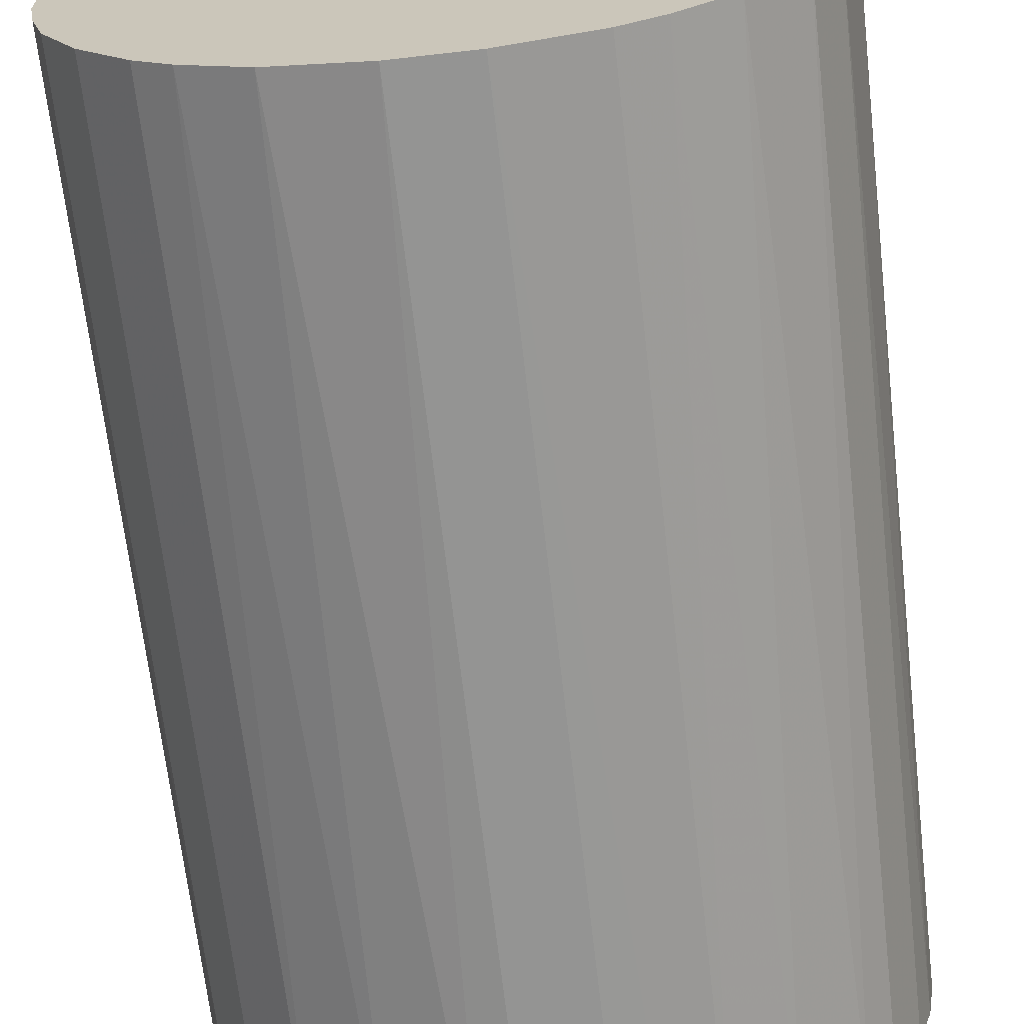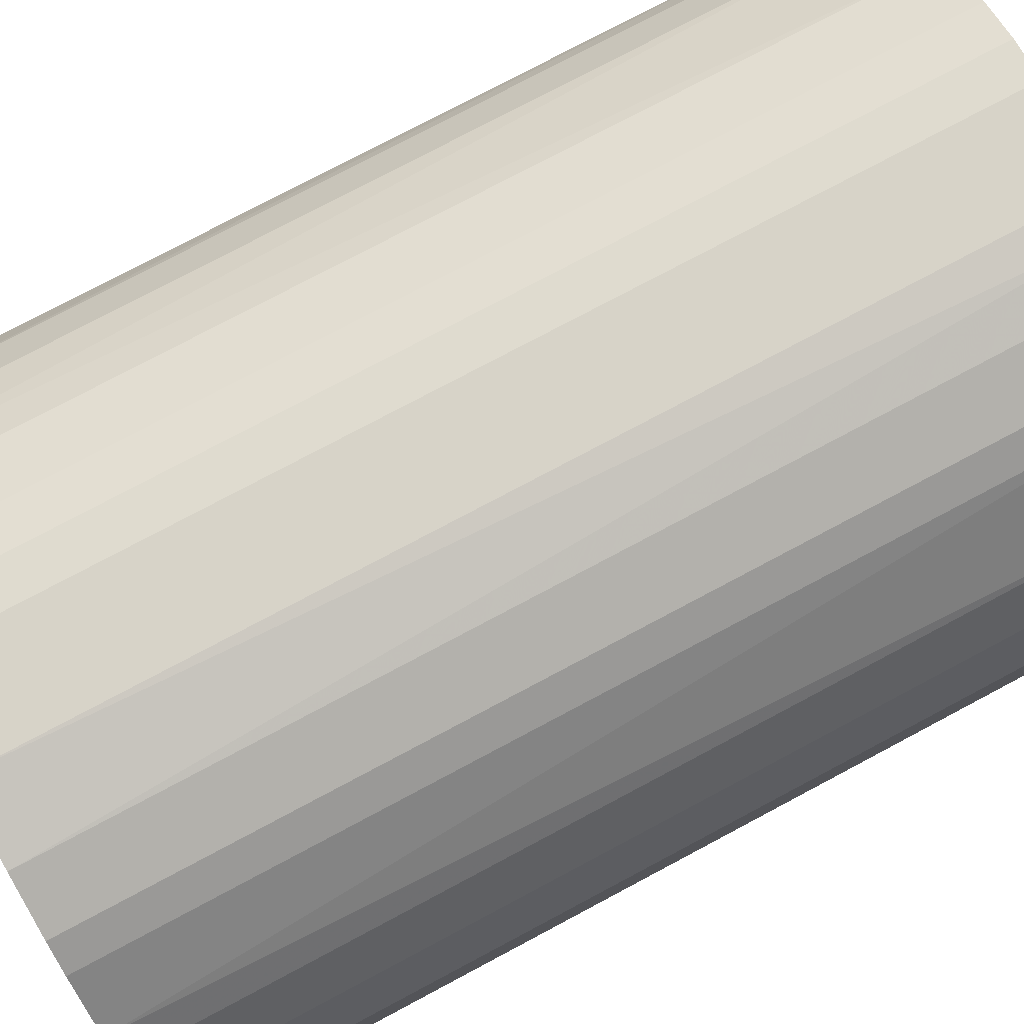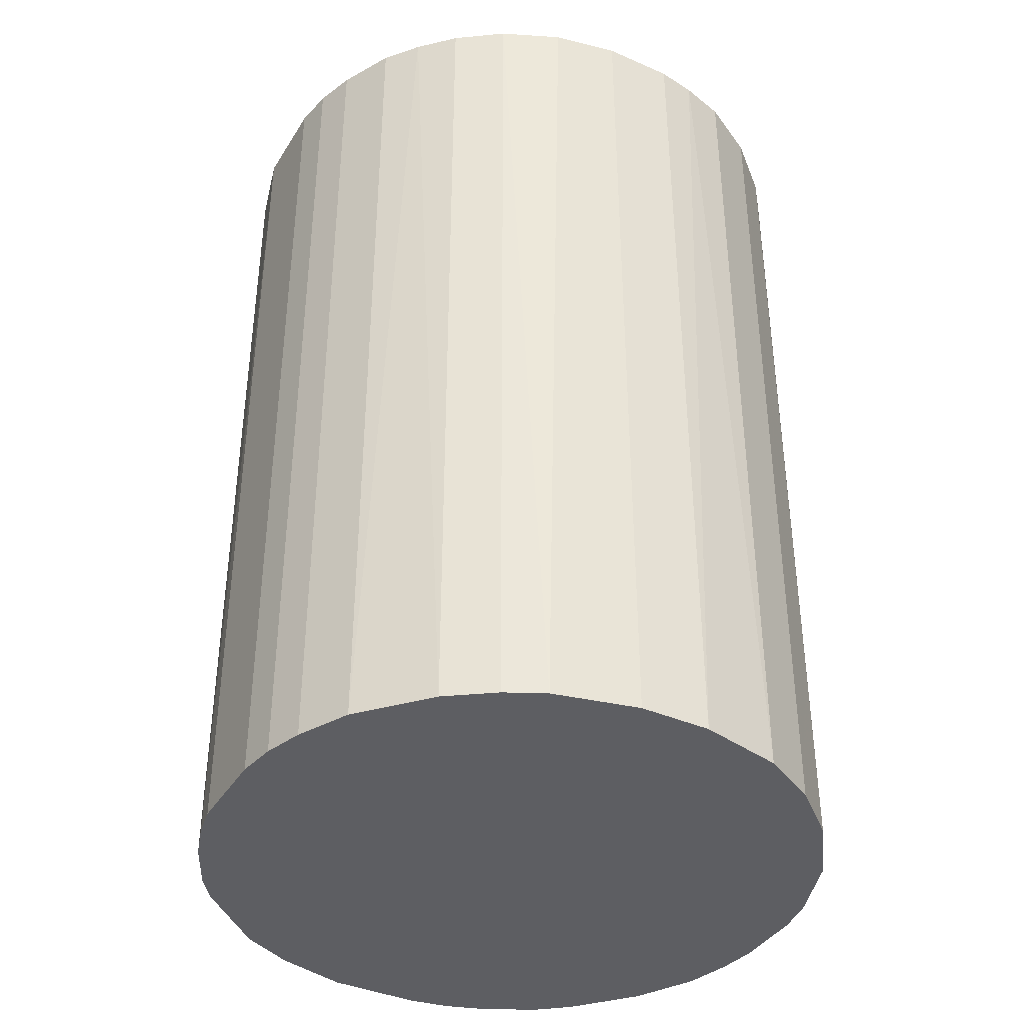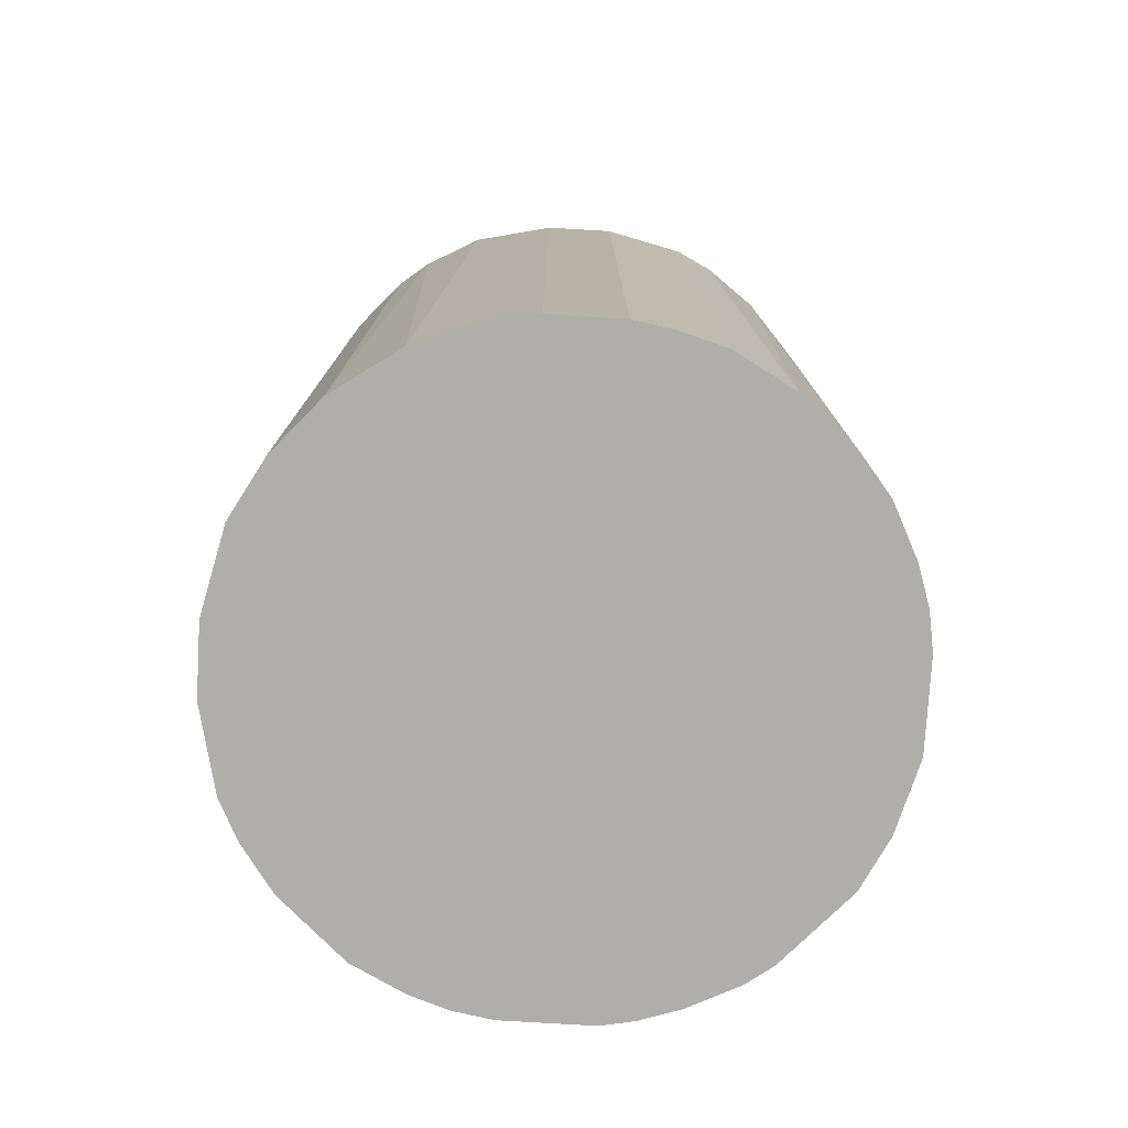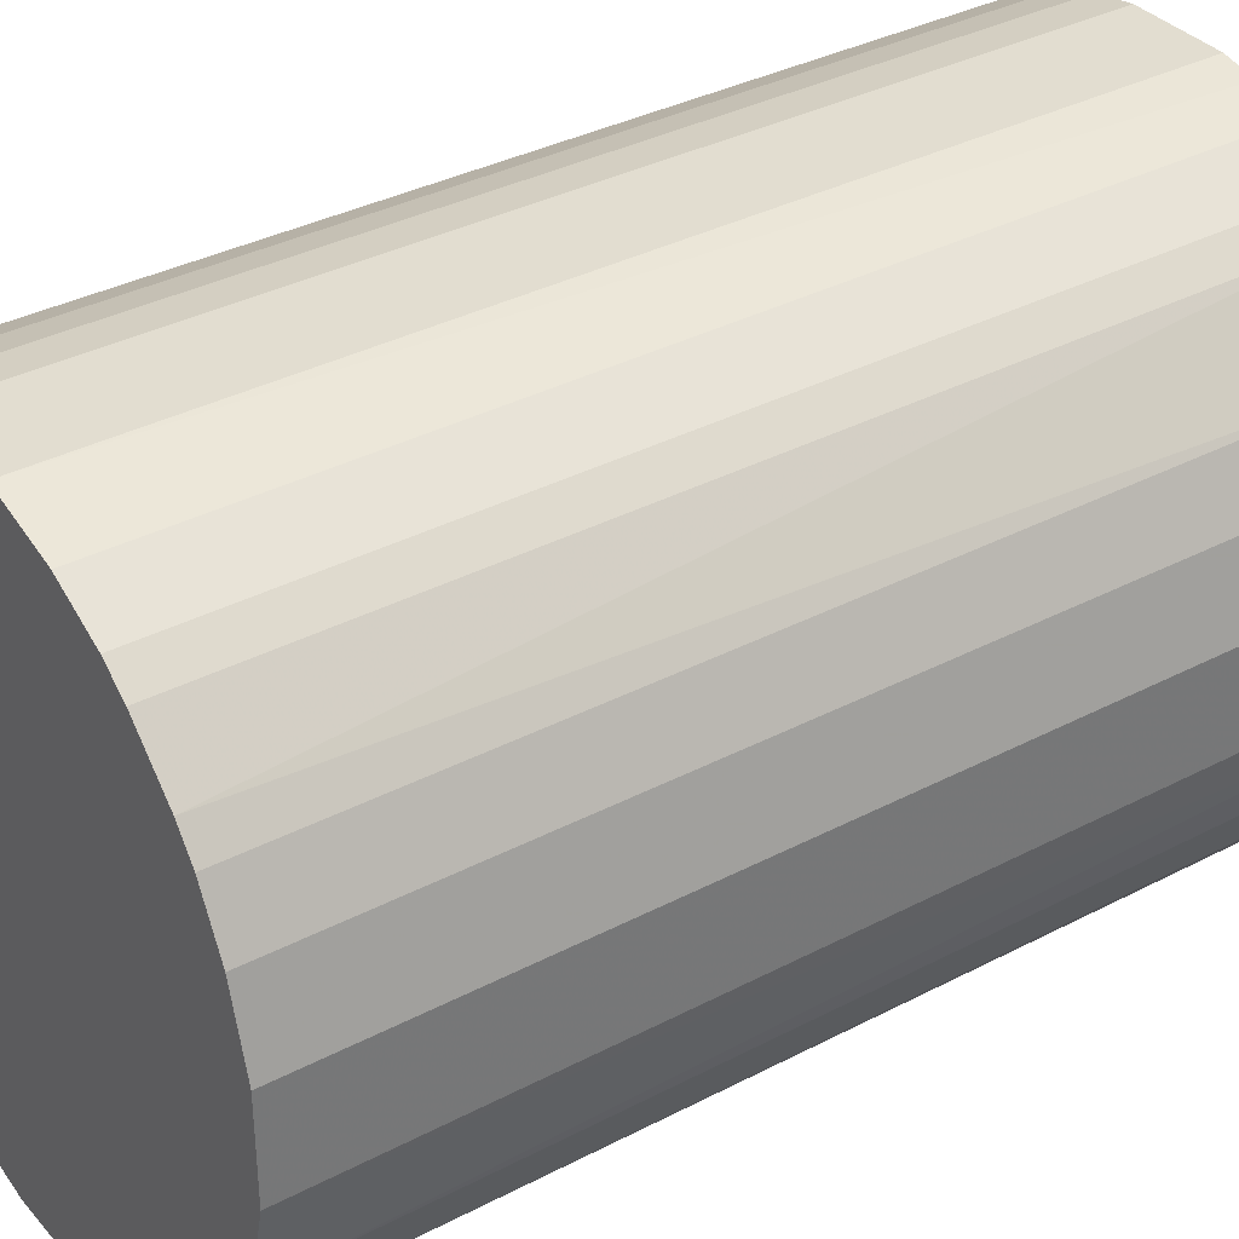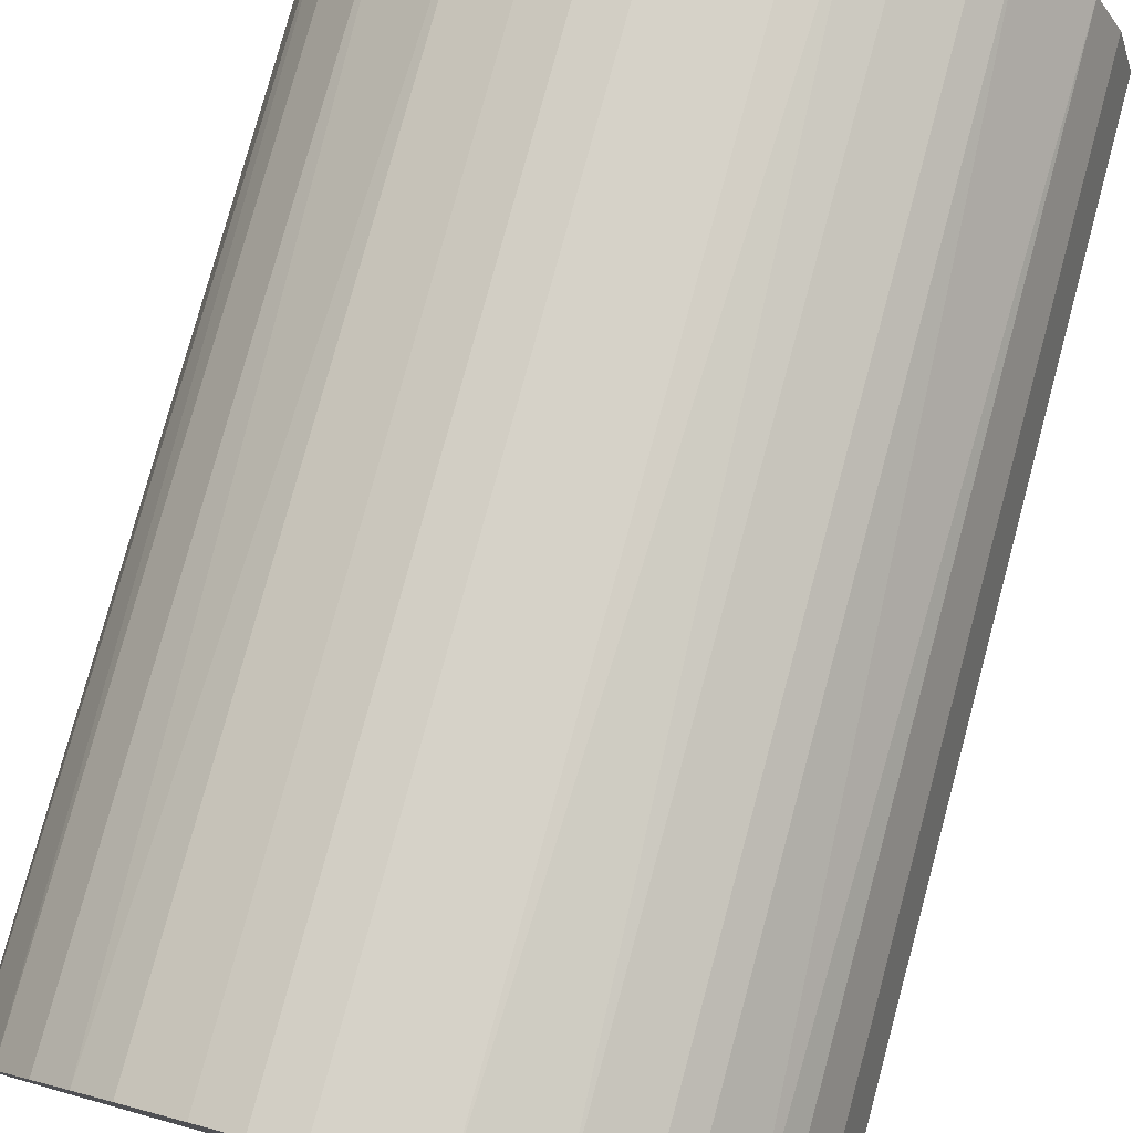
<metadata>
{"format":"obj","ext":"obj","renderer":"f3d","projection":"perspective","resolution":1024,"background":"white","views":[{"elev":-67.0,"azim":6.5,"up":"+Y"},{"elev":77.1,"azim":62.0,"up":"+Y"},{"elev":-39.1,"azim":-118.7,"up":"+Z"},{"elev":-77.6,"azim":-3.4,"up":"+Z"},{"elev":35.2,"azim":55.1,"up":"+Y"},{"elev":78.4,"azim":15.2,"up":"+Y"}]}
</metadata>
<code>
o convex_0
v 0.003184 0.02035 0.03046
v -0.00239 -0.02041 -0.03046
v -0.004963 -0.01998 -0.03046
v -0.00239 -0.02041 0.03046
v 0.02035 -0.002817 -0.03046
v -0.01784 0.01048 -0.03046
v -0.02041 -0.00239 0.03046
v 0.01906 -0.007968 0.03046
v 0.01305 0.01606 -0.03046
v 0.01906 0.007904 0.03046
v -0.01698 -0.01183 -0.03046
v 0.01177 -0.01698 -0.03046
v -0.01354 0.01563 0.03046
v -0.005394 0.01992 -0.03046
v -0.01398 -0.01526 0.03046
v 0.007905 -0.01912 0.03046
v -0.02041 -0.00239 -0.03046
v -0.01955 0.006616 0.03046
v 0.01305 0.01606 0.03046
v 0.01906 0.007904 -0.03046
v 0.005331 0.01992 -0.03046
v -0.005394 0.01992 0.03046
v 0.01734 -0.0114 -0.03046
v 0.01391 -0.01526 0.03046
v -0.0114 0.01734 -0.03046
v 0.02035 0.003184 0.03046
v -0.01912 -0.007968 0.03046
v 0.0049 -0.01998 -0.03046
v -0.009683 -0.01826 -0.03046
v -0.007967 -0.01912 0.03046
v -0.02041 0.002326 -0.03046
v 0.01734 0.01134 -0.03046
v 0.007905 0.01906 0.03046
v 0.002327 -0.02041 0.03046
v 0.02035 0.003184 -0.03046
v 0.02035 -0.002817 0.03046
v -0.01784 0.01048 0.03046
v 0.01606 0.01305 0.03046
v -0.00282 0.02035 -0.03046
v -0.01912 -0.007968 -0.03046
v -0.01569 0.01348 -0.03046
v -0.01398 -0.01526 -0.03046
v -0.007967 0.01906 0.03046
v 0.01734 -0.0114 0.03046
v 0.01992 -0.005394 -0.03046
v 0.01134 0.01734 -0.03046
v -0.01912 0.007904 -0.03046
v -0.01698 -0.01183 0.03046
v -0.02041 0.002326 0.03046
v 0.01563 -0.01355 -0.03046
v 0.007905 -0.01912 -0.03046
v -0.01183 -0.01698 0.03046
v 0.01048 -0.01784 0.03046
v 0.003184 0.02035 -0.03046
v -0.00282 0.02035 0.03046
v -0.0114 0.01734 0.03046
v 0.002327 -0.02041 -0.03046
v -0.01569 0.01348 0.03046
v -0.01998 -0.004963 0.03046
v -0.007967 0.01906 -0.03046
v 0.01734 0.01134 0.03046
v 0.01906 -0.007968 -0.03046
v 0.01134 0.01734 0.03046
v 0.007905 0.01906 -0.03046
f 33 46 64
f 3 2 4
f 2 3 5
f 5 3 6
f 4 1 7
f 1 4 8
f 5 6 9
f 1 8 10
f 6 3 11
f 2 5 12
f 7 1 13
f 9 6 14
f 4 7 15
f 8 4 16
f 6 11 17
f 7 13 18
f 1 10 19
f 5 9 20
f 9 14 21
f 13 1 22
f 12 5 23
f 8 16 24
f 14 6 25
f 10 8 26
f 20 10 26
f 15 7 27
f 2 12 28
f 11 3 29
f 3 4 30
f 4 15 30
f 29 3 30
f 6 17 31
f 17 7 31
f 20 9 32
f 10 20 32
f 1 19 33
f 21 1 33
f 4 2 34
f 16 4 34
f 28 16 34
f 5 20 35
f 26 5 35
f 20 26 35
f 5 26 36
f 26 8 36
f 18 13 37
f 9 19 38
f 19 10 38
f 32 9 38
f 21 14 39
f 14 22 39
f 17 11 40
f 11 27 40
f 25 6 41
f 13 25 41
f 6 37 41
f 15 11 42
f 11 29 42
f 13 22 43
f 22 14 43
f 23 8 44
f 8 24 44
f 23 5 45
f 5 36 45
f 36 8 45
f 19 9 46
f 9 21 46
f 6 31 47
f 31 18 47
f 37 6 47
f 18 37 47
f 11 15 48
f 15 27 48
f 27 11 48
f 7 18 49
f 31 7 49
f 18 31 49
f 12 23 50
f 24 12 50
f 23 44 50
f 44 24 50
f 28 12 51
f 16 28 51
f 30 15 52
f 29 30 52
f 15 42 52
f 42 29 52
f 12 24 53
f 24 16 53
f 51 12 53
f 16 51 53
f 1 21 54
f 39 1 54
f 21 39 54
f 22 1 55
f 1 39 55
f 39 22 55
f 25 13 56
f 13 43 56
f 43 25 56
f 2 28 57
f 34 2 57
f 28 34 57
f 37 13 58
f 13 41 58
f 41 37 58
f 7 17 59
f 27 7 59
f 17 40 59
f 40 27 59
f 14 25 60
f 43 14 60
f 25 43 60
f 10 32 61
f 38 10 61
f 32 38 61
f 8 23 62
f 23 45 62
f 45 8 62
f 33 19 63
f 19 46 63
f 46 33 63
f 21 33 64
f 46 21 64

</code>
